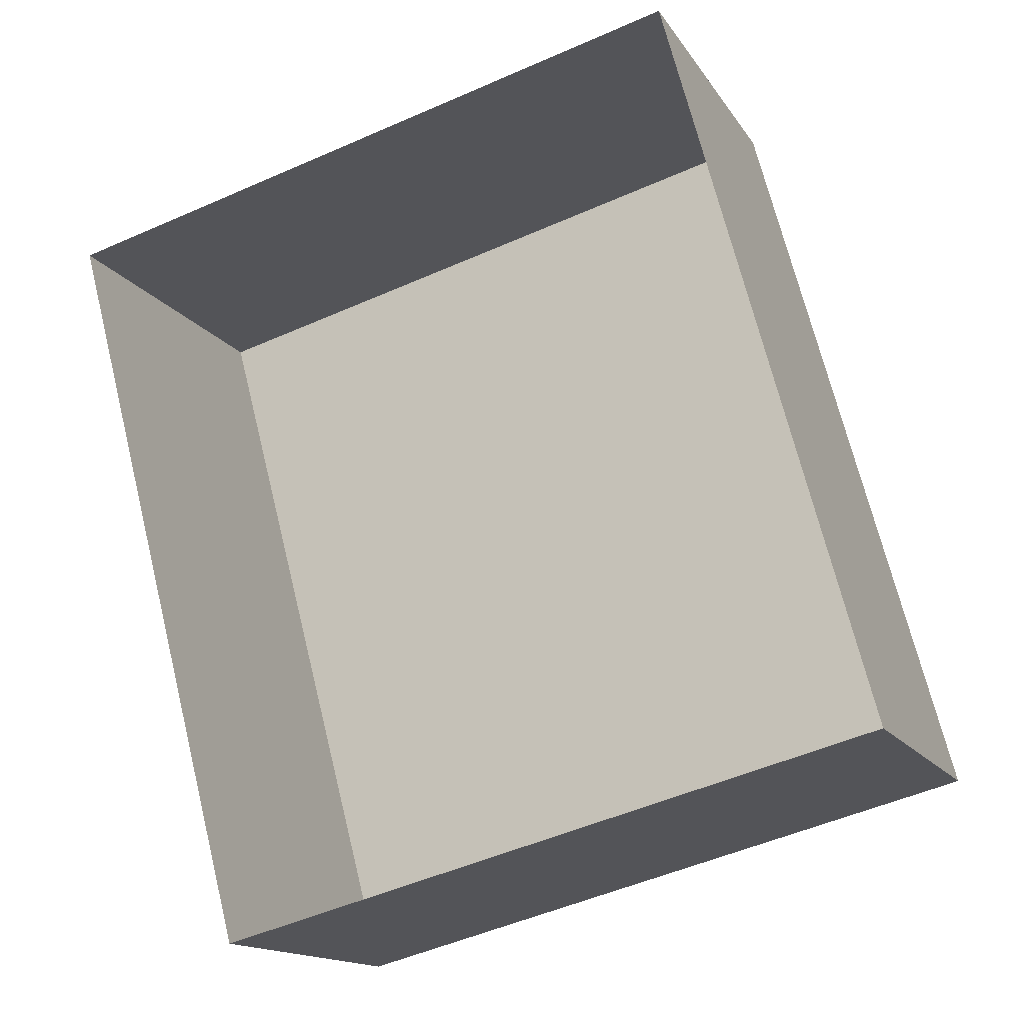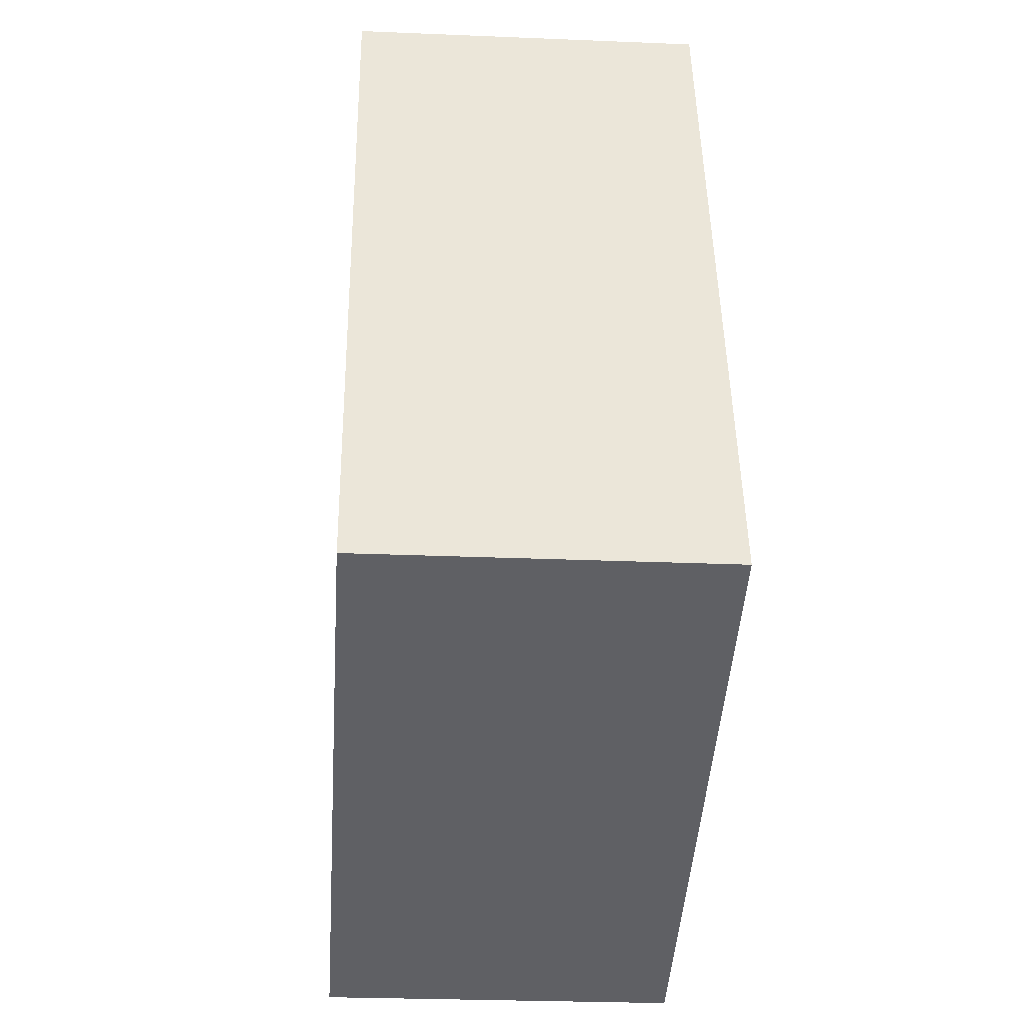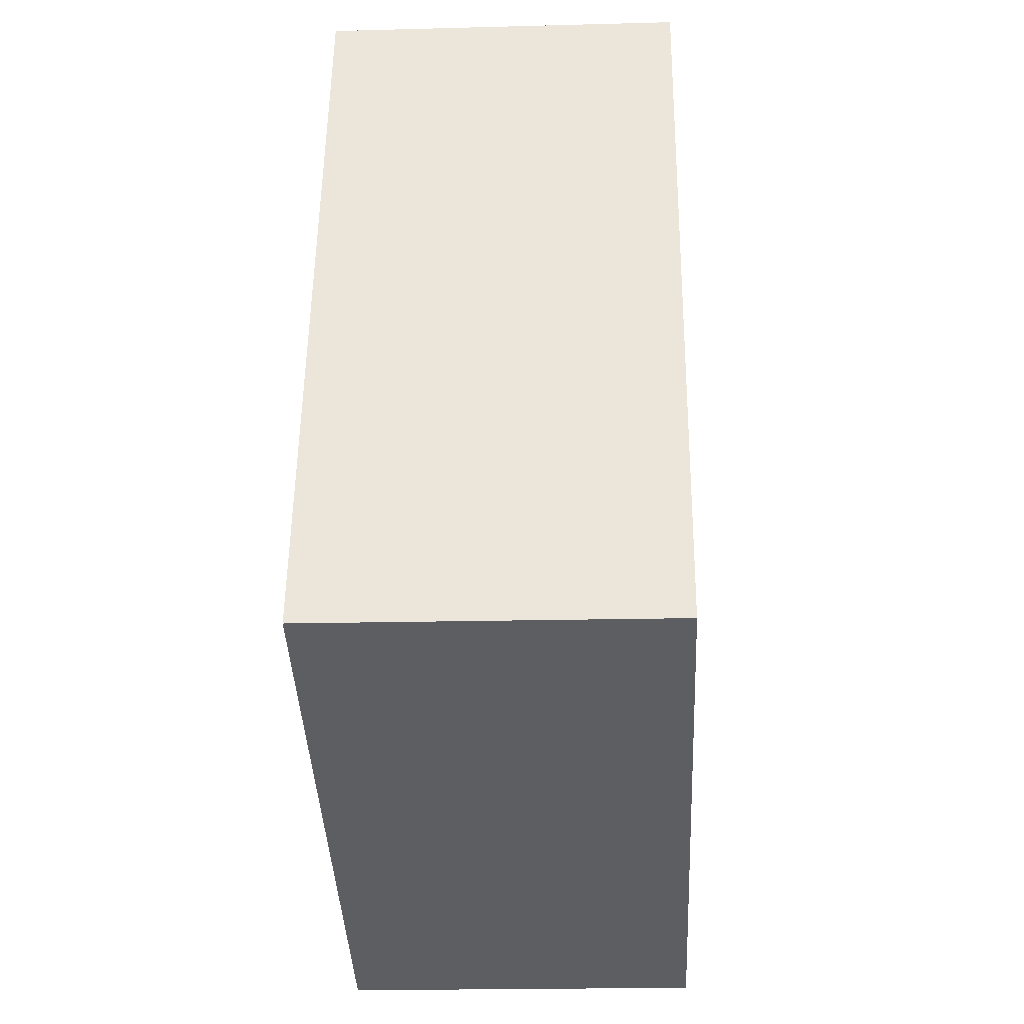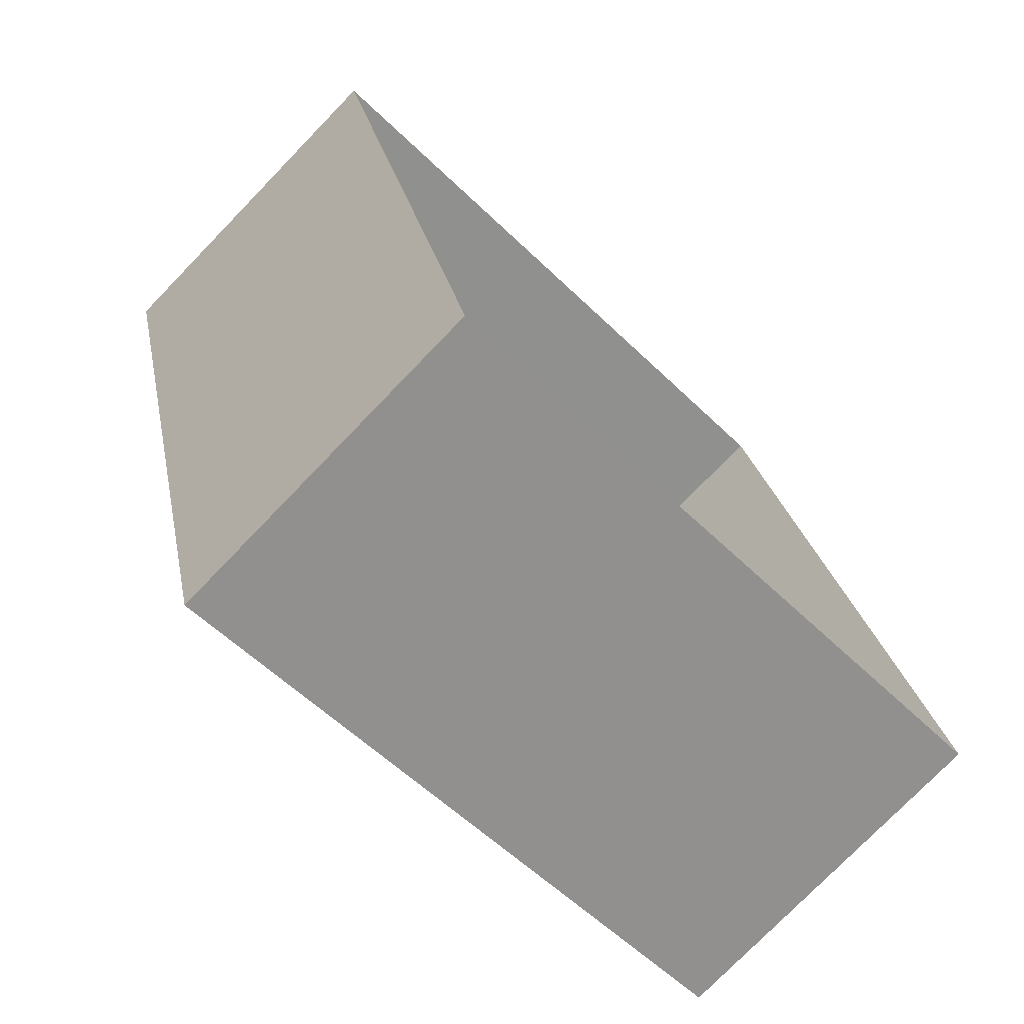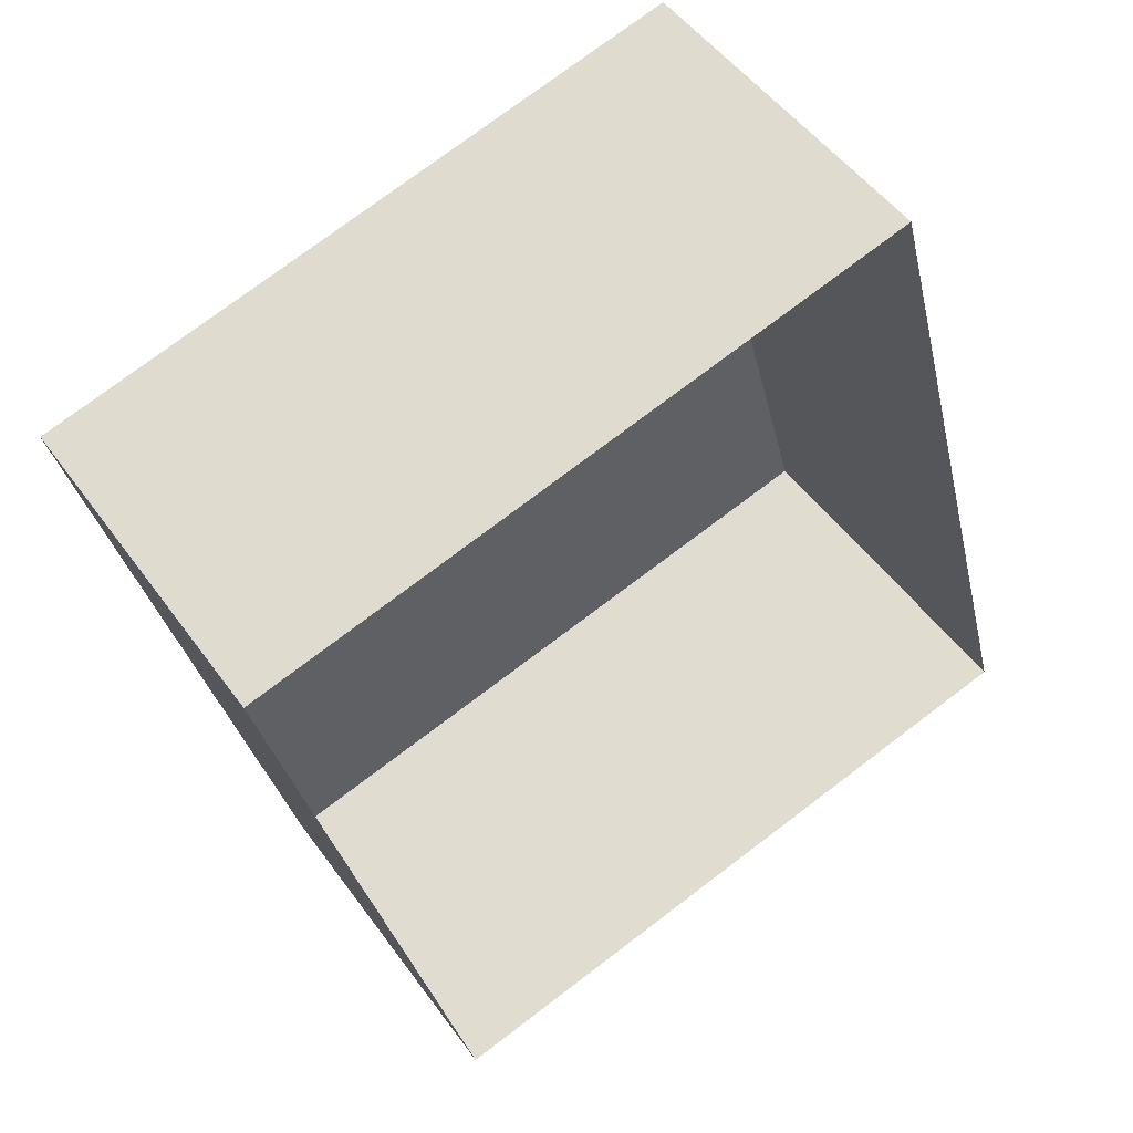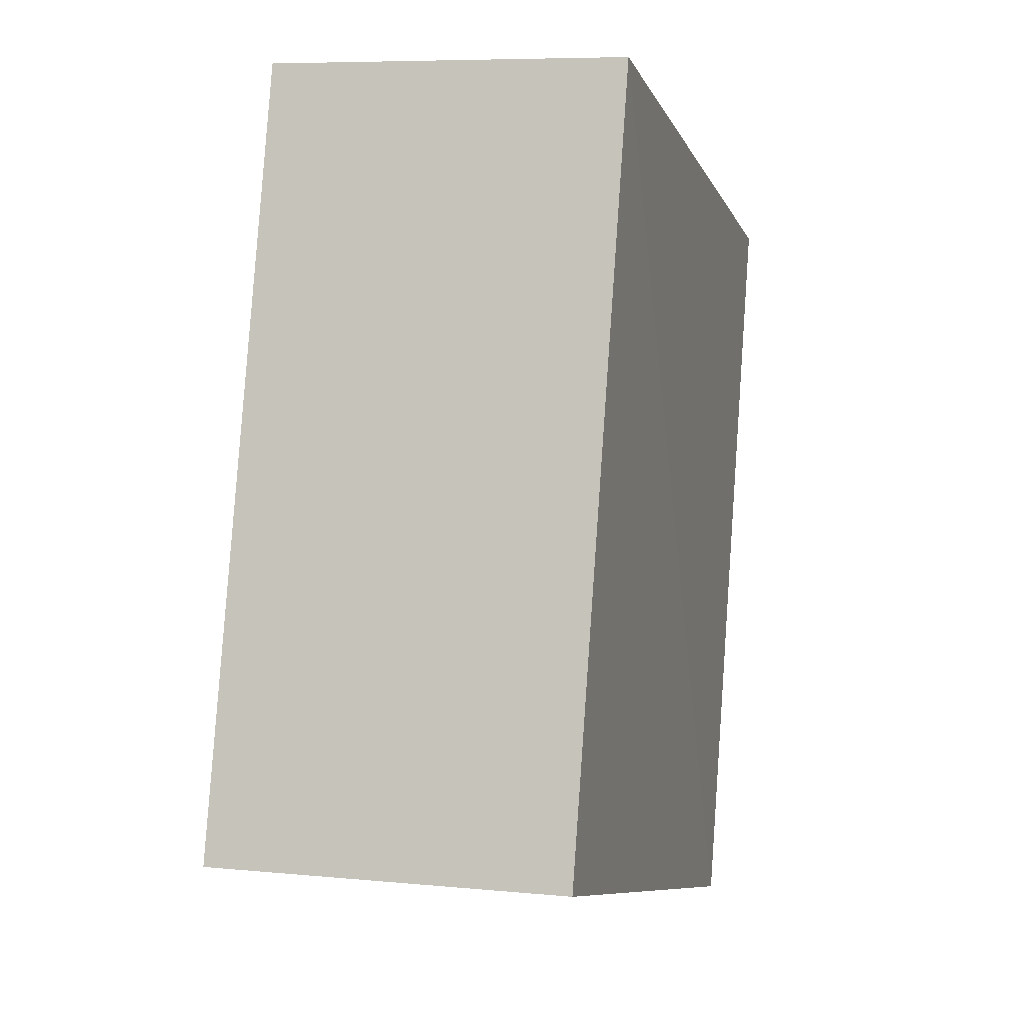
<metadata>
{"format":"obj","ext":"obj","renderer":"f3d","projection":"perspective","resolution":1024,"background":"white","views":[{"elev":-14.8,"azim":-159.2,"up":"+Y"},{"elev":-29.4,"azim":-93.8,"up":"+Y"},{"elev":-23.5,"azim":-87.4,"up":"+Y"},{"elev":-75.8,"azim":135.9,"up":"+Y"},{"elev":49.7,"azim":145.5,"up":"+Y"},{"elev":7.3,"azim":-74.3,"up":"+Y"}]}
</metadata>
<code>
v -3.136e+05 3.978e+04 7.34
v -3.136e+05 3.978e+04 7.341
v -3.136e+05 3.979e+04 7.342
v -3.136e+05 3.979e+04 7.342
v -3.136e+05 3.978e+04 10.1
v -3.136e+05 3.979e+04 10.11
v -3.136e+05 3.979e+04 10.11
v -3.136e+05 3.978e+04 10.1
f 1 2 3
f 4 1 3
f 5 6 7
f 8 5 7
f 6 1 4
f 6 5 1
f 7 3 2
f 8 7 2
f 8 2 1
f 5 8 1
f 7 4 3
f 7 6 4

</code>
